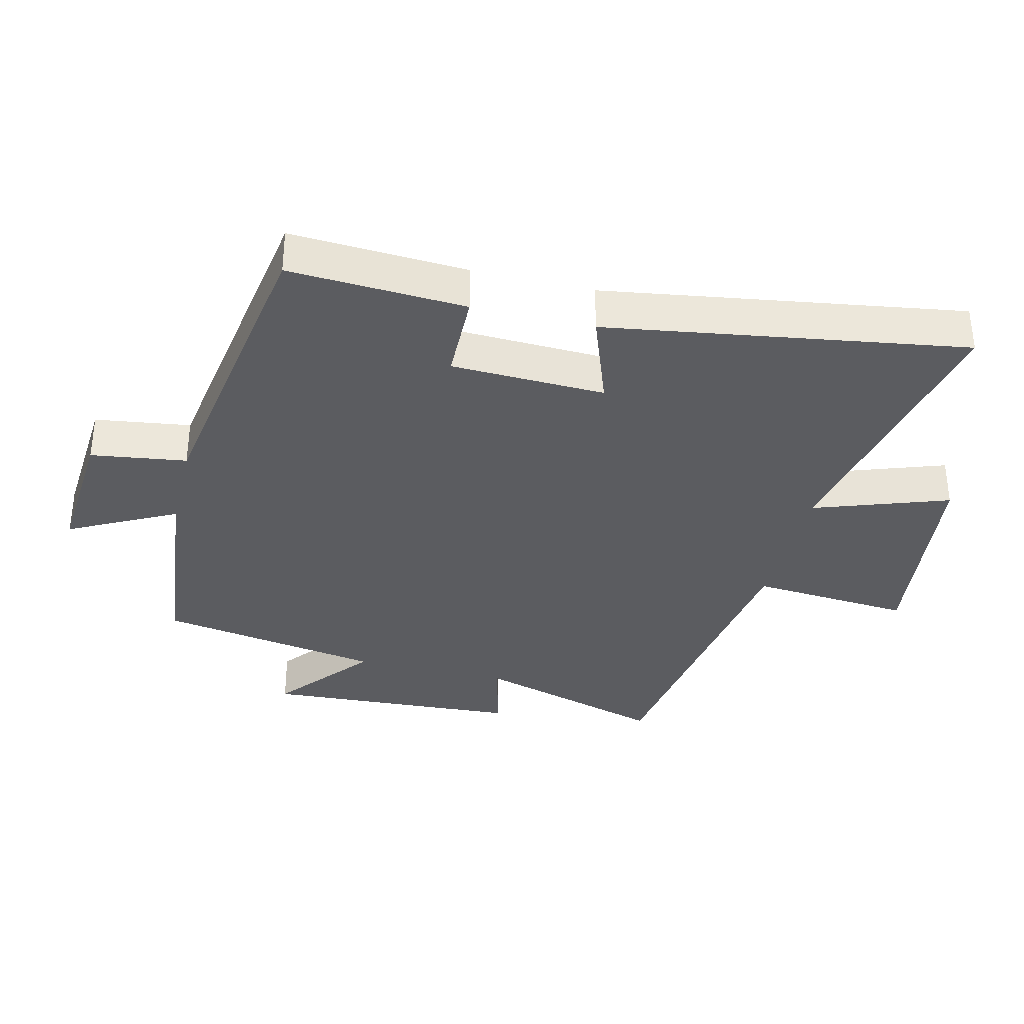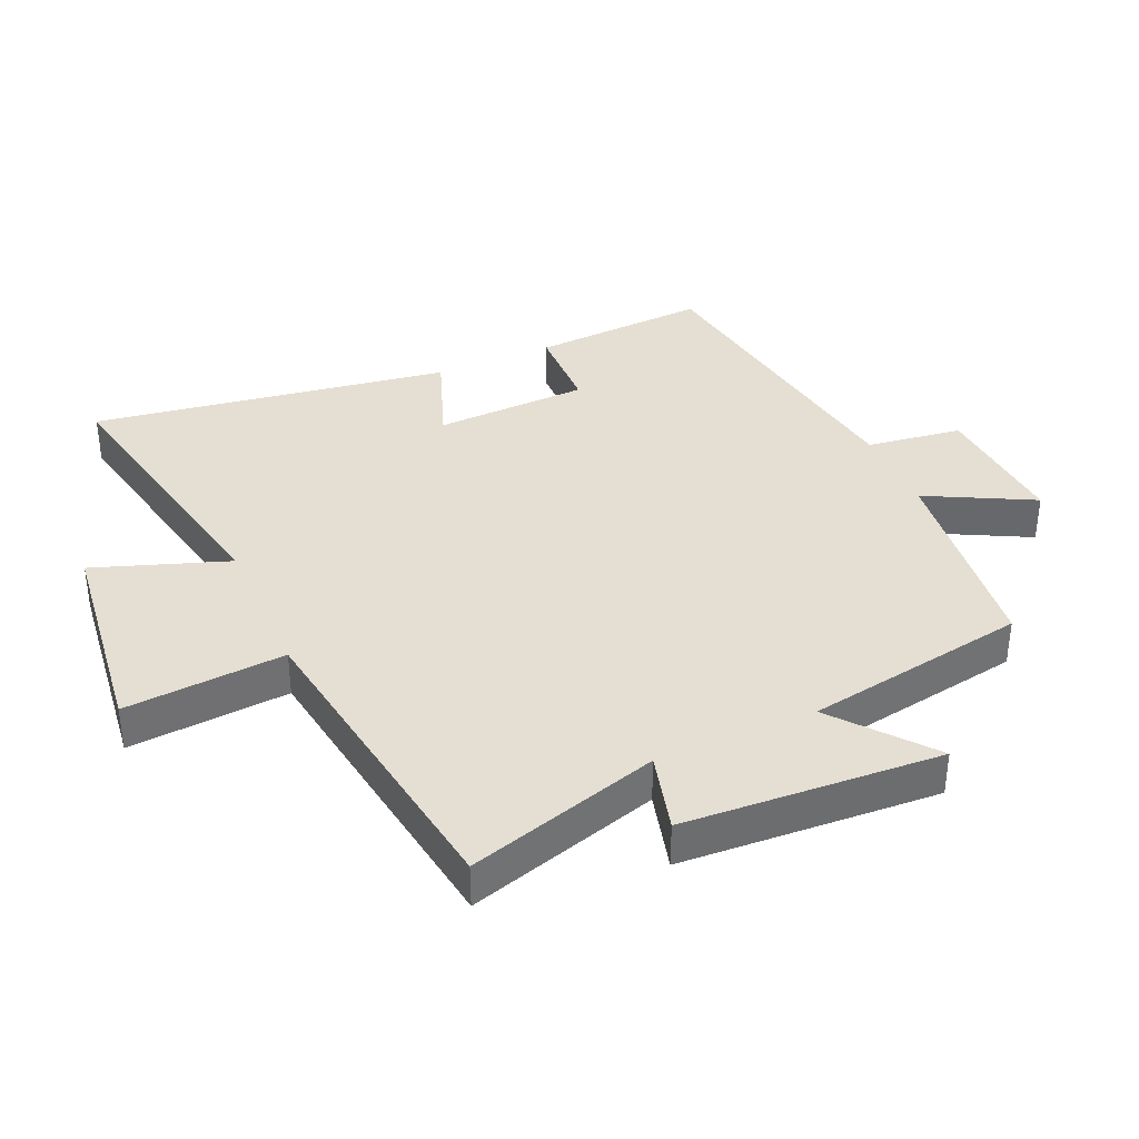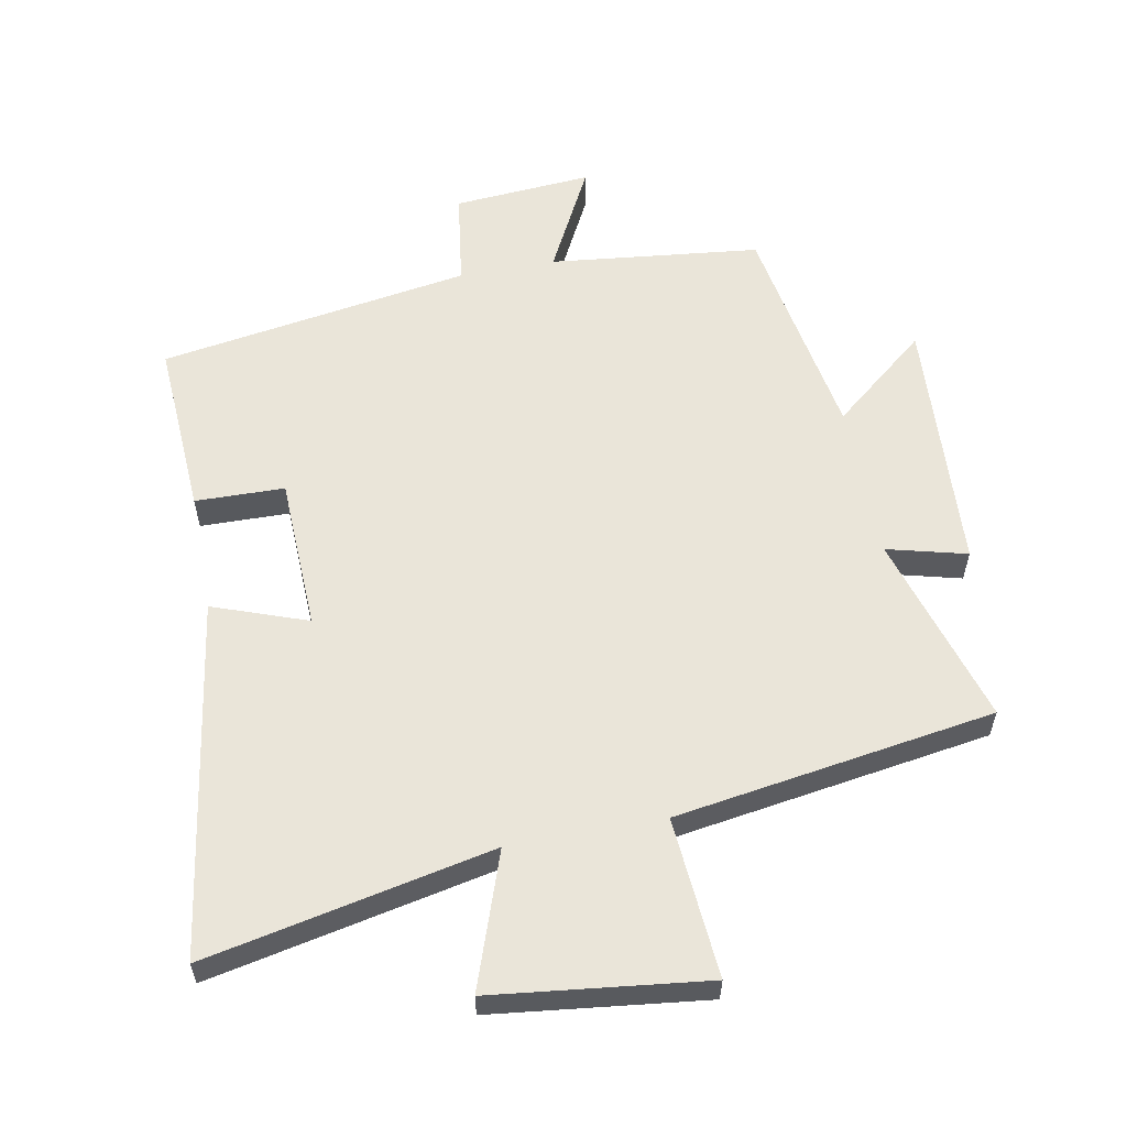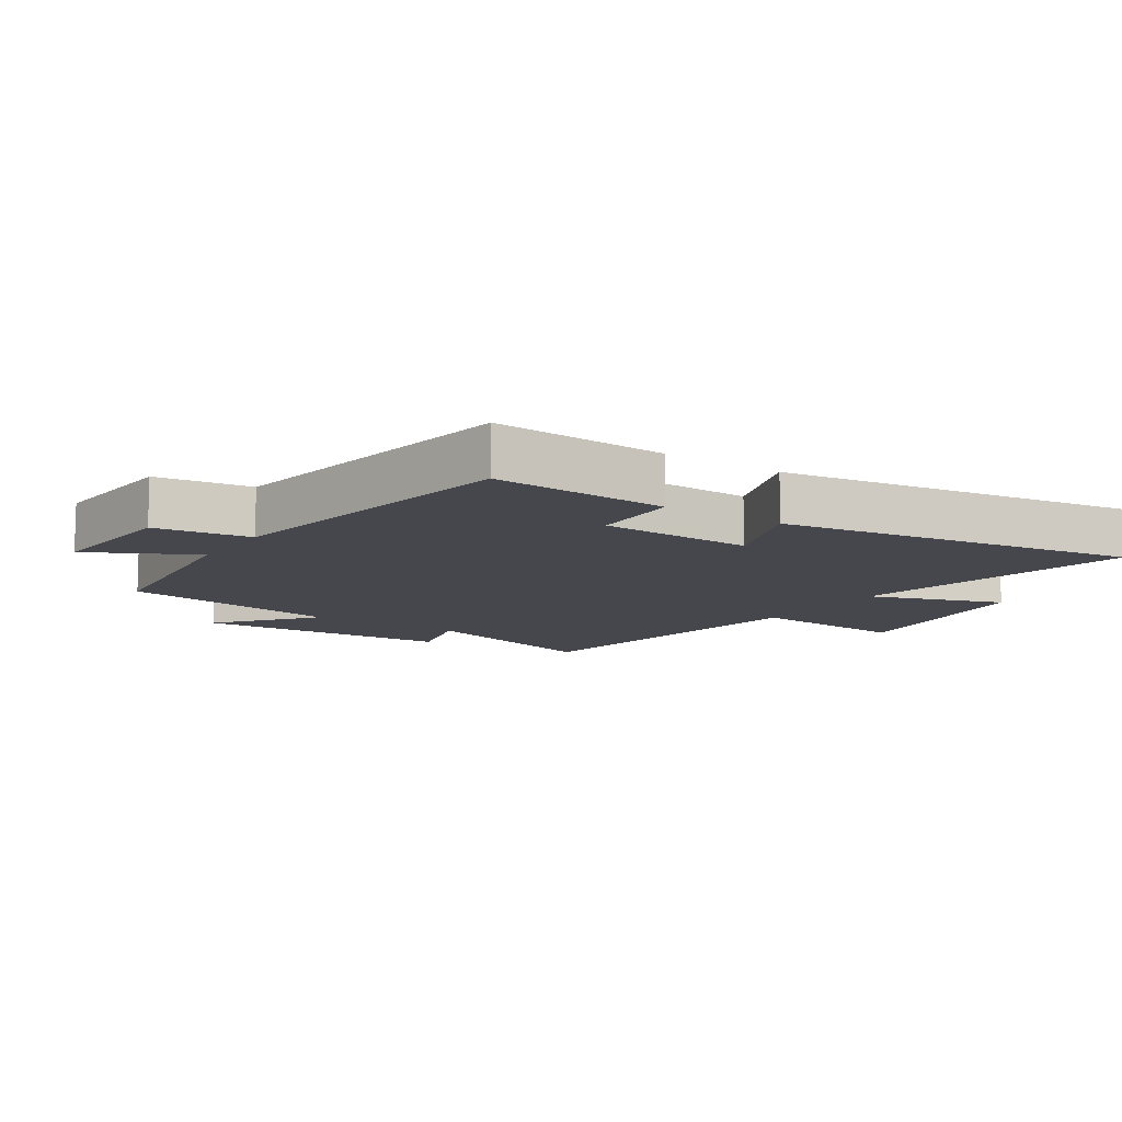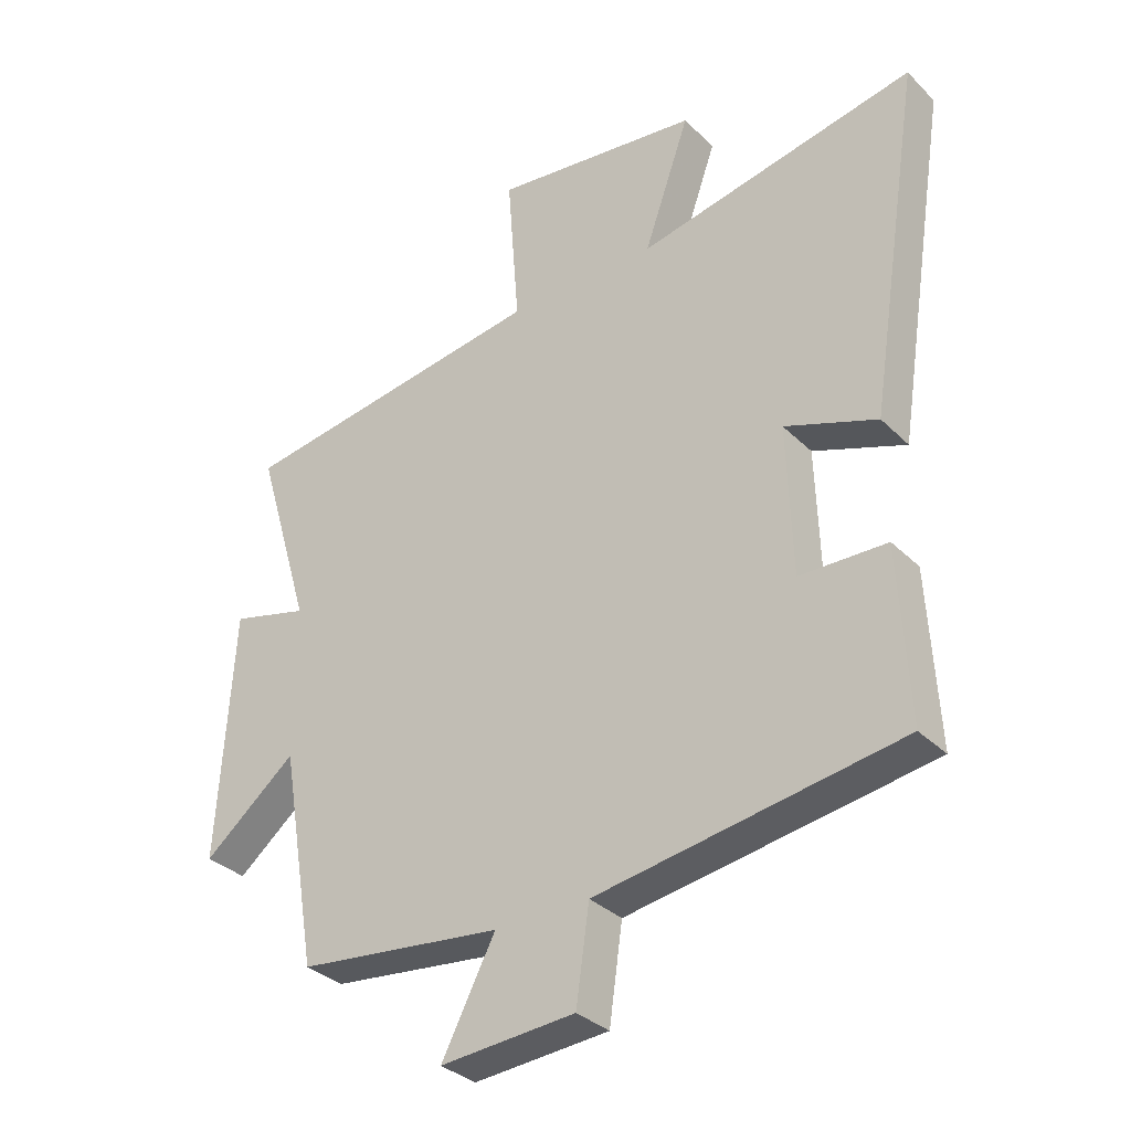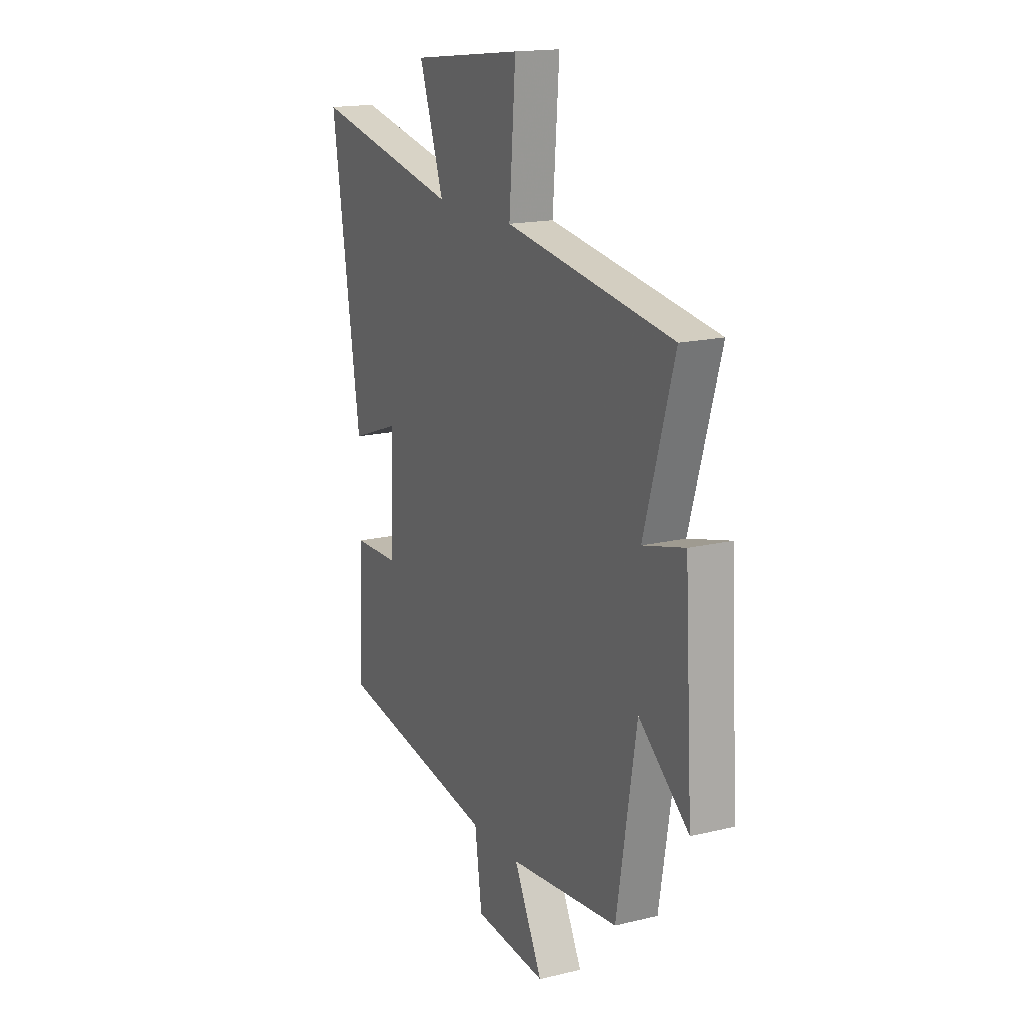
<metadata>
{"format":"obj","ext":"obj","renderer":"f3d","projection":"perspective","resolution":1024,"background":"white","views":[{"elev":-35.1,"azim":-103.7,"up":"+Y"},{"elev":37.2,"azim":66.2,"up":"+Y"},{"elev":58.3,"azim":-10.8,"up":"+Y"},{"elev":-10.9,"azim":-123.6,"up":"+Y"},{"elev":-33.1,"azim":-142.9,"up":"+Z"},{"elev":16.9,"azim":64.1,"up":"+Z"}]}
</metadata>
<code>
v 0.588 0.07 0.425
v 0.5 0.07 0.128
v 0.623 0.07 0.16
v 0.647 0.07 -0.238
v 0.5 0.07 -0.118
v 0.442 0.07 -0.463
v 0.117 0.07 -0.5
v 0.202 0.07 -0.664
v -0.012 0.07 -0.648
v -0.033 0.07 -0.5
v -0.515 0.07 -0.423
v -0.5 0.07 -0.15
v -0.362 0.07 -0.147
v -0.354 0.07 0.091
v -0.5 0.07 0.038
v -0.586 0.07 0.591
v -0.144 0.07 0.5
v -0.217 0.07 0.708
v 0.113 0.07 0.748
v 0.094 0.07 0.5
v 0.588 0 0.425
v 0.5 0 0.128
v 0.623 0 0.16
v 0.647 0 -0.238
v 0.5 0 -0.118
v 0.442 0 -0.463
v 0.117 0 -0.5
v 0.202 0 -0.664
v -0.012 0 -0.648
v -0.033 0 -0.5
v -0.515 0 -0.423
v -0.5 0 -0.15
v -0.362 0 -0.147
v -0.354 0 0.091
v -0.5 0 0.038
v -0.586 0 0.591
v -0.144 0 0.5
v -0.217 0 0.708
v 0.113 0 0.748
v 0.094 0 0.5
f 17 18 19 20
f 17 20 1 2
f 14 15 16 17
f 13 14 17 2
f 10 11 12 13
f 10 13 2 3
f 7 8 9 10
f 5 6 7 10
f 5 10 3
f 3 4 5
f 40 39 38 37
f 22 21 40 37
f 37 36 35 34
f 22 37 34 33
f 33 32 31 30
f 23 22 33 30
f 30 29 28 27
f 30 27 26 25
f 23 30 25
f 25 24 23
f 1 21 22 2
f 2 22 23 3
f 3 23 24 4
f 4 24 25 5
f 5 25 26 6
f 6 26 27 7
f 7 27 28 8
f 8 28 29 9
f 9 29 30 10
f 10 30 31 11
f 11 31 32 12
f 12 32 33 13
f 13 33 34 14
f 14 34 35 15
f 15 35 36 16
f 16 36 37 17
f 17 37 38 18
f 18 38 39 19
f 19 39 40 20
f 20 40 21 1

</code>
